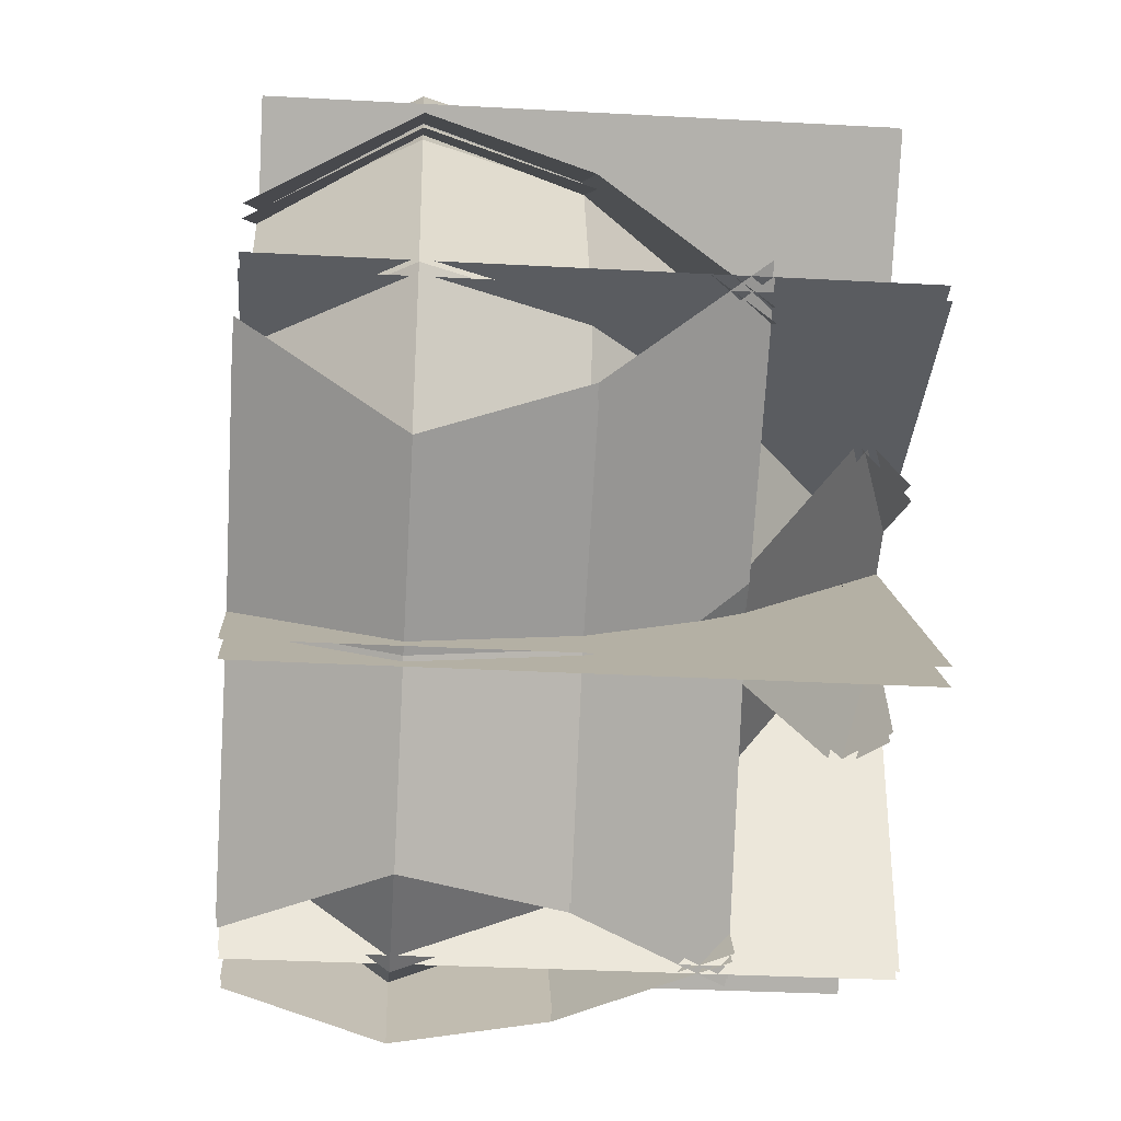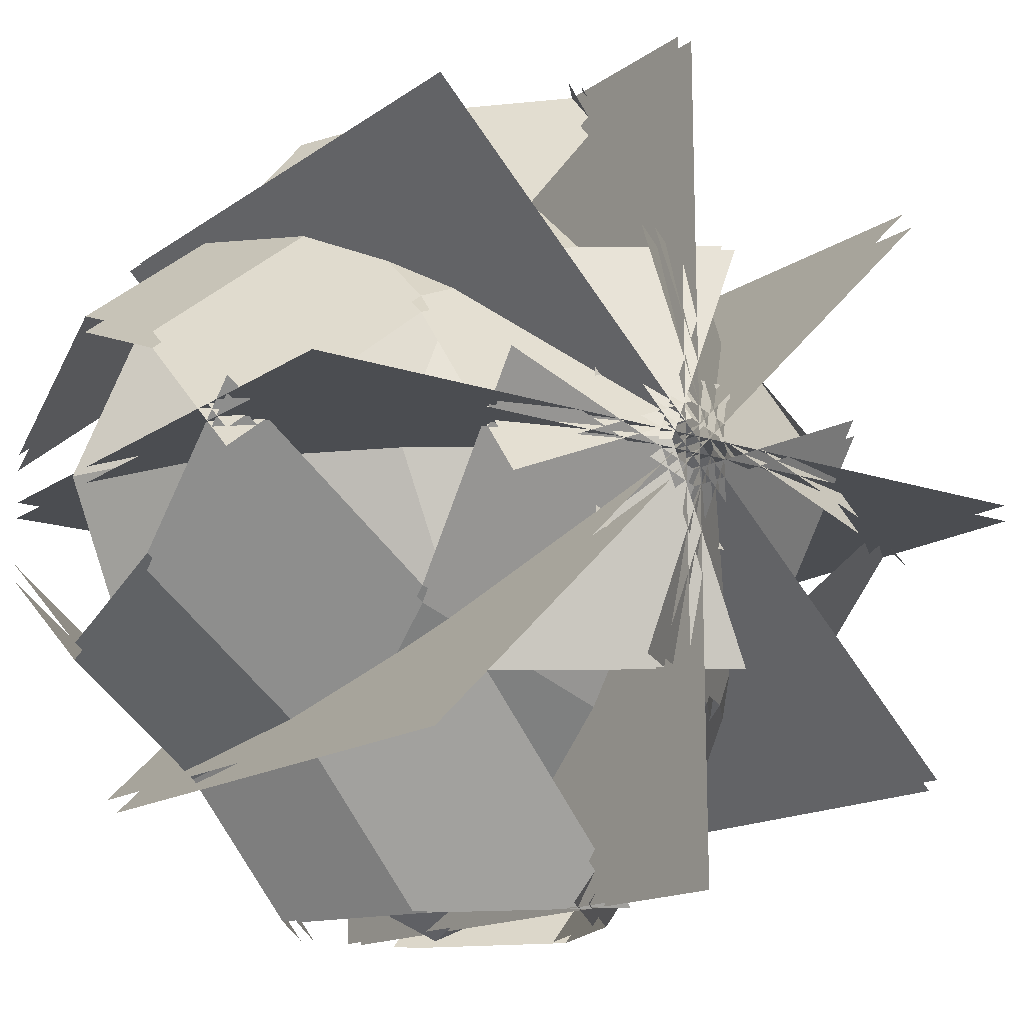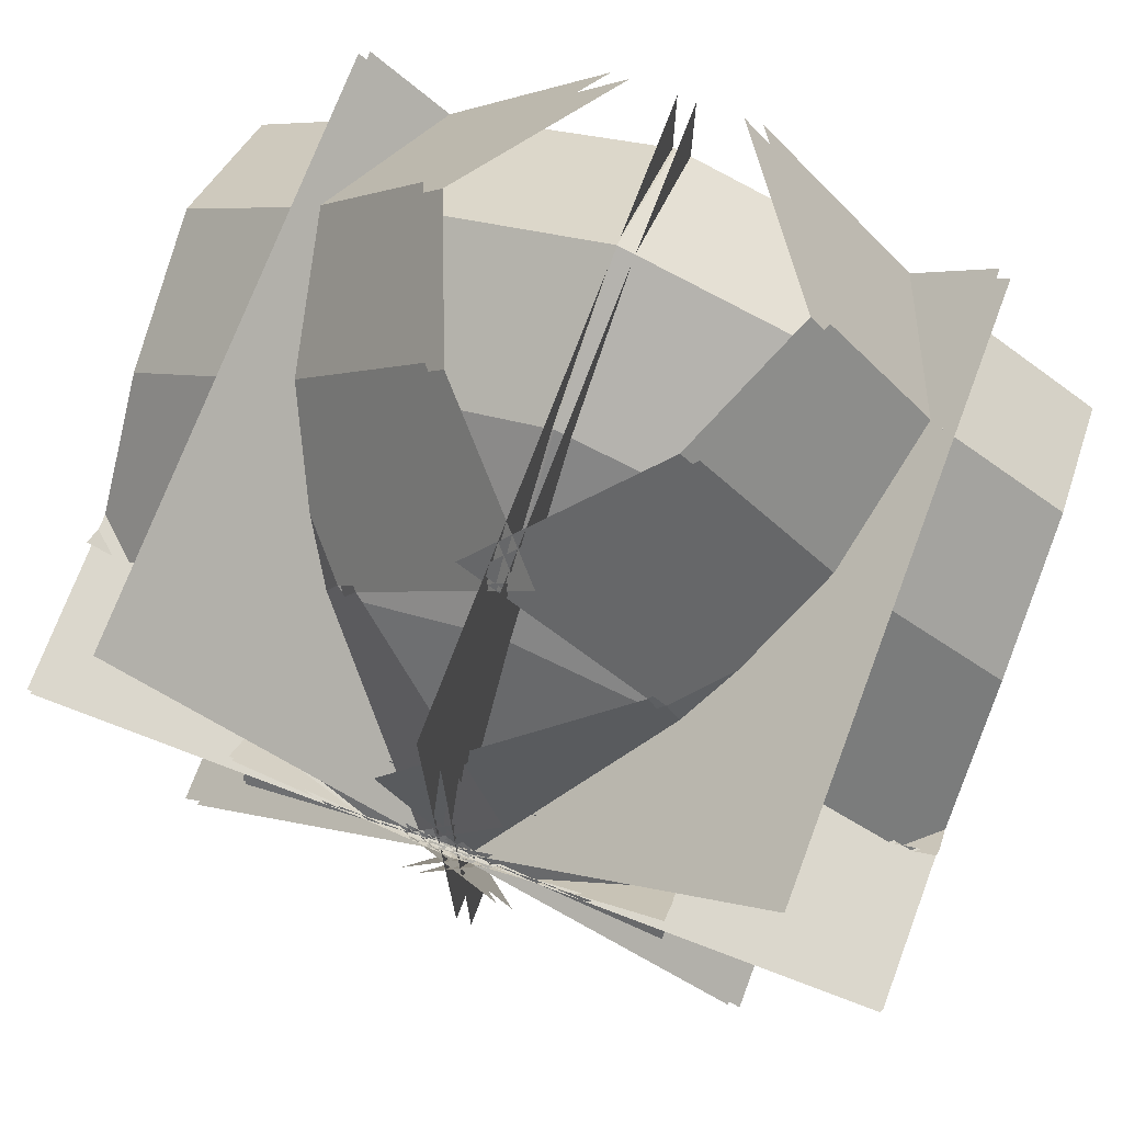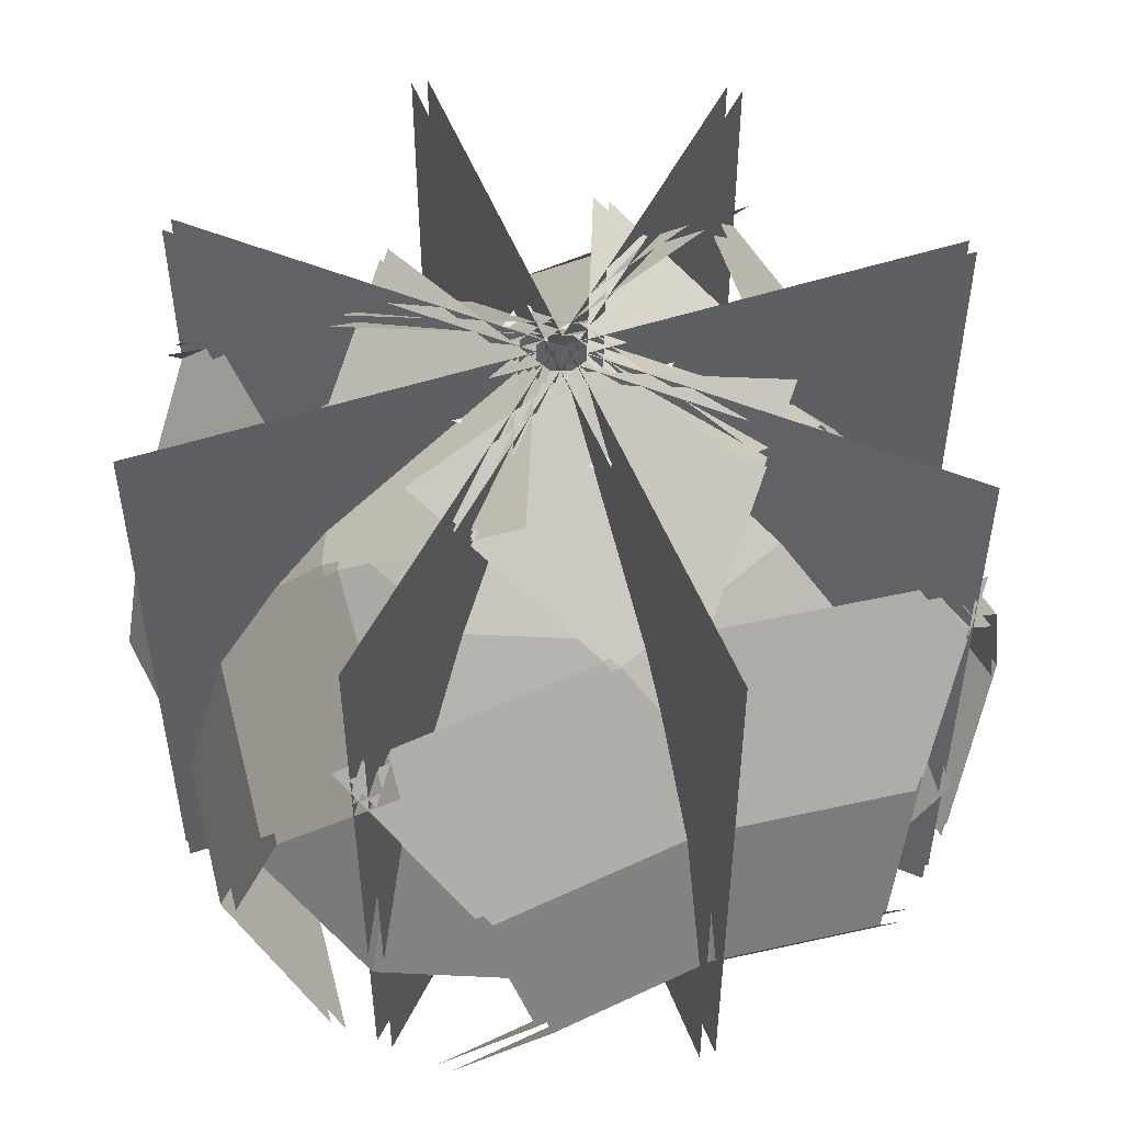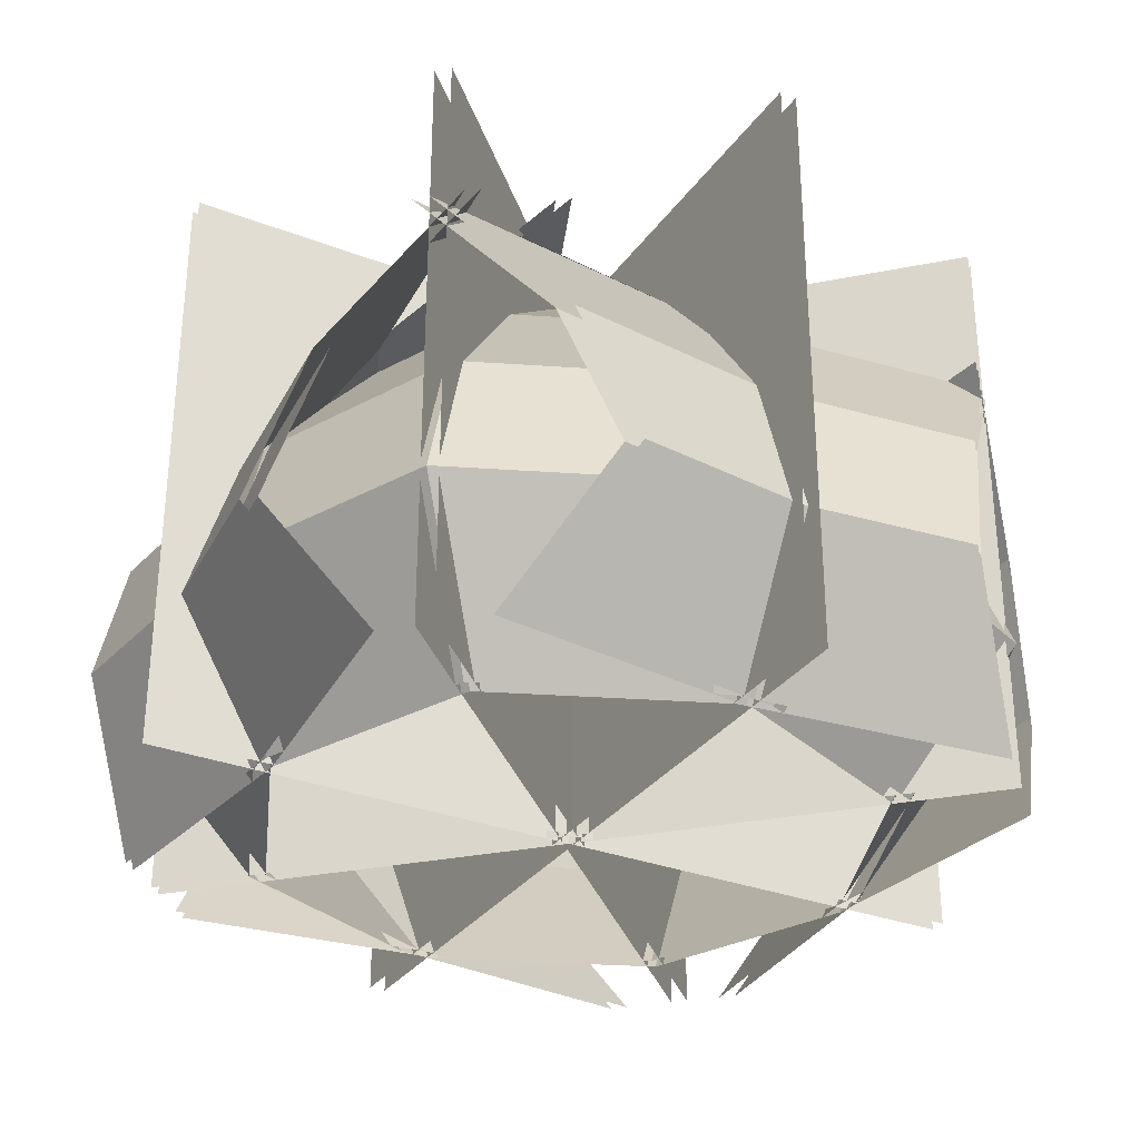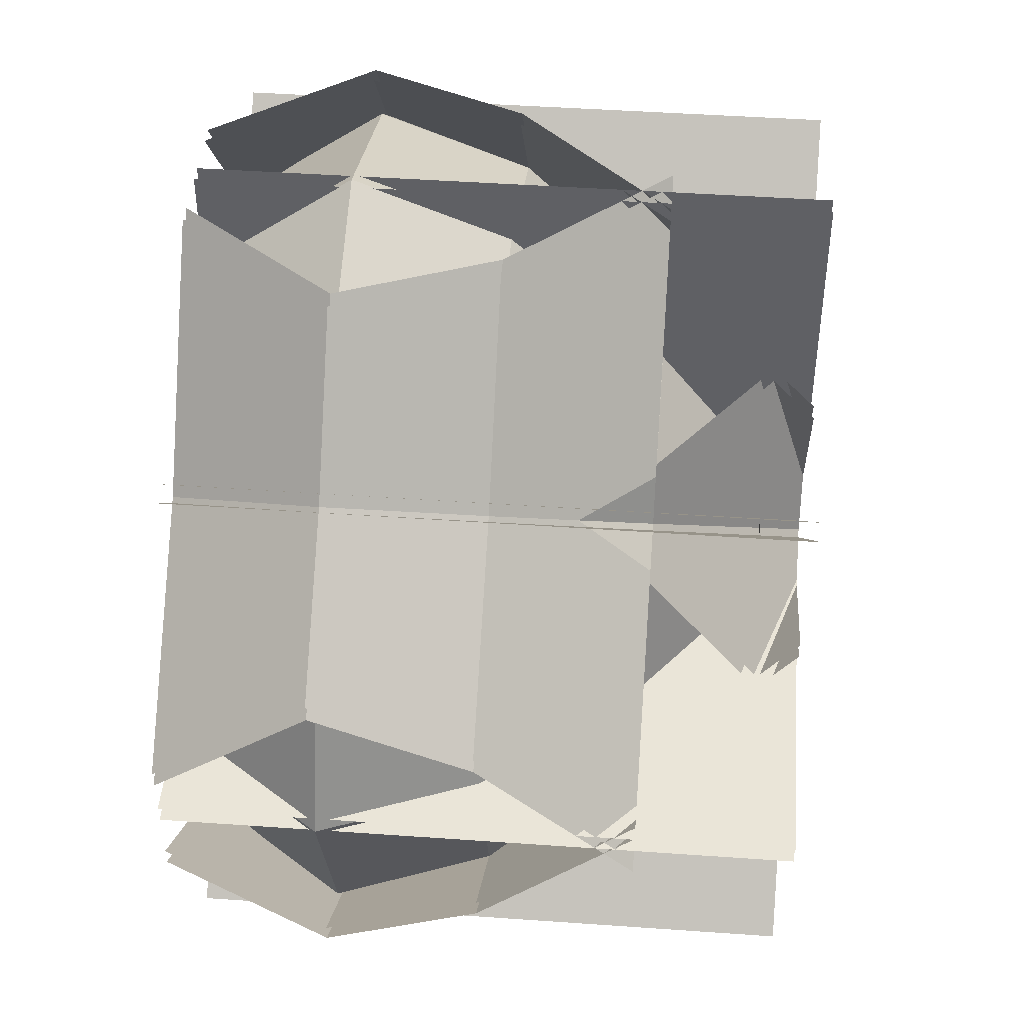
<metadata>
{"format":"obj","ext":"obj","renderer":"f3d","projection":"perspective","resolution":1024,"background":"white","views":[{"elev":-33.8,"azim":85.8,"up":"+Z"},{"elev":-15.7,"azim":144.4,"up":"+Z"},{"elev":73.4,"azim":-159.3,"up":"+Z"},{"elev":49.2,"azim":-65.2,"up":"+Y"},{"elev":-31.1,"azim":-73.9,"up":"+Y"},{"elev":45.2,"azim":94.7,"up":"+Z"}]}
</metadata>
<code>
o bush2
v -0.5 0 0.01
v 0.5 0 0.01
v -0.5 0.7 0.01
v 0.5 0.7 0.01
v -0.5 0 -0.01
v 0.5 0 -0.01
v -0.5 0.7 -0.01
v 0.5 0.7 -0.01
v -0.5 0 0.01
v 0.5 0 0.01
v -0.5 0.7 0.01
v 0.5 0.7 0.01
v -0.5 0 -0.01
v 0.5 0 -0.01
v -0.5 0.7 -0.01
v 0.5 0.7 -0.01
v -0.08 0 -0.5
v -0.08 0 0.5
v -0.06 0 -0.5
v -0.06 0 0.5
v -0.28 0 0.25
v -0.38 0 0
v -0.28 0 -0.25
v 0.05 0.7 -0.25
v -0.05 0.7 -0
v 0.05 0.7 0.25
v -0.21 0.175 -0.5
v -0.14 0.35 -0.5
v 0.02 0.525 -0.5
v 0.02 0.525 0.5
v -0.14 0.35 0.5
v -0.21 0.175 0.5
v -0.41 0.175 -0.25
v -0.34 0.35 -0.25
v -0.18 0.525 -0.25
v -0.51 0.175 -0
v -0.44 0.35 -0
v -0.28 0.525 -0
v -0.41 0.175 0.25
v -0.34 0.35 0.25
v -0.18 0.525 0.25
v -0.26 0 -0.25
v -0.36 0 0
v -0.26 0 0.25
v 0.07 0.7 0.25
v -0.03 0.7 0
v 0.07 0.7 -0.25
v 0.04 0.525 -0.5
v -0.12 0.35 -0.5
v -0.19 0.175 -0.5
v -0.19 0.175 0.5
v -0.12 0.35 0.5
v 0.04 0.525 0.5
v -0.16 0.525 -0.25
v -0.32 0.35 -0.25
v -0.39 0.175 -0.25
v -0.26 0.525 0
v -0.42 0.35 0
v -0.49 0.175 0
v -0.16 0.525 0.25
v -0.32 0.35 0.25
v -0.39 0.175 0.25
v -0.01 0 -0.5
v -0.01 0 0.5
v -0.01 0.7 -0.5
v -0.01 0.7 0.5
v 0.01 0 -0.5
v 0.01 0 0.5
v 0.01 0.7 -0.5
v 0.01 0.7 0.5
v 0.3465 0 -0.3606
v -0.3606 0 0.3465
v 0.3465 0.7 -0.3606
v -0.3606 0.7 0.3465
v 0.3606 0 -0.3465
v -0.3465 0 0.3606
v 0.3606 0.7 -0.3465
v -0.3465 0.7 0.3606
v -0.3606 0 -0.3465
v 0.3465 0 0.3606
v -0.3606 0.7 -0.3465
v 0.3465 0.7 0.3606
v -0.3465 0 -0.3606
v 0.3606 0 0.3465
v -0.3465 0.7 -0.3606
v 0.3606 0.7 0.3465
v 0.08 0 0.5
v 0.08 0 -0.5
v 0.06 0 0.5
v 0.06 0 -0.5
v 0.28 -0 -0.25
v 0.38 0 0
v 0.28 0 0.25
v -0.05 0.7 0.25
v 0.05 0.7 0
v -0.05 0.7 -0.25
v 0.21 0.175 0.5
v 0.14 0.35 0.5
v -0.02 0.525 0.5
v -0.02 0.525 -0.5
v 0.14 0.35 -0.5
v 0.21 0.175 -0.5
v 0.41 0.175 0.25
v 0.34 0.35 0.25
v 0.18 0.525 0.25
v 0.51 0.175 0
v 0.44 0.35 0
v 0.28 0.525 0
v 0.41 0.175 -0.25
v 0.34 0.35 -0.25
v 0.18 0.525 -0.25
v 0.26 0 0.25
v 0.36 0 0
v 0.26 0 -0.25
v -0.07 0.7 -0.25
v 0.03 0.7 0
v -0.07 0.7 0.25
v -0.04 0.525 0.5
v 0.12 0.35 0.5
v 0.19 0.175 0.5
v 0.19 0.175 -0.5
v 0.12 0.35 -0.5
v -0.04 0.525 -0.5
v 0.16 0.525 0.25
v 0.32 0.35 0.25
v 0.39 0.175 0.25
v 0.26 0.525 0
v 0.42 0.35 0
v 0.49 0.175 0
v 0.16 0.525 -0.25
v 0.32 0.35 -0.25
v 0.39 0.175 -0.25
v 0.4985 0 -0.08871
v -0.5013 0 -0.07126
v 0.4989 0 -0.06872
v -0.501 0 -0.05126
v -0.2548 -0 -0.2756
v -0.006632 0 -0.3799
v 0.2451 0 -0.2843
v 0.2508 0.7 0.04563
v -0.000873 0.7 -0.04999
v -0.2491 0.7 0.05436
v 0.4963 0.175 -0.2187
v 0.4975 0.35 -0.1487
v 0.5003 0.525 0.01127
v -0.4996 0.525 0.02872
v -0.5024 0.35 -0.1313
v -0.5036 0.175 -0.2012
v 0.2428 0.175 -0.4143
v 0.244 0.35 -0.3443
v 0.2468 0.525 -0.1843
v -0.008901 0.175 -0.5099
v -0.007679 0.35 -0.4399
v -0.004887 0.525 -0.28
v -0.2571 0.175 -0.4056
v -0.2559 0.35 -0.3356
v -0.2531 0.525 -0.1756
v 0.2454 0 -0.2643
v -0.006283 0 -0.3599
v -0.2545 0 -0.2556
v -0.2487 0.7 0.07435
v -0.000524 0.7 -0.03
v 0.2512 0.7 0.06563
v 0.5006 0.525 0.03127
v 0.4978 0.35 -0.1287
v 0.4966 0.175 -0.1987
v -0.5032 0.175 -0.1812
v -0.502 0.35 -0.1113
v -0.4992 0.525 0.04872
v 0.2472 0.525 -0.1643
v 0.2444 0.35 -0.3243
v 0.2432 0.175 -0.3943
v -0.004538 0.525 -0.26
v -0.00733 0.35 -0.4199
v -0.008552 0.175 -0.4899
v -0.2528 0.525 -0.1556
v -0.2555 0.35 -0.3156
v -0.2568 0.175 -0.3856
v -0.4985 0 0.08871
v 0.5013 0 0.07126
v -0.4989 0 0.06872
v 0.501 0 0.05126
v 0.2548 0 0.2756
v 0.006632 0 0.3799
v -0.2451 0 0.2843
v -0.2508 0.7 -0.04563
v 0.000873 0.7 0.04999
v 0.2491 0.7 -0.05436
v -0.4963 0.175 0.2187
v -0.4975 0.35 0.1487
v -0.5003 0.525 -0.01127
v 0.4996 0.525 -0.02872
v 0.5024 0.35 0.1313
v 0.5036 0.175 0.2012
v -0.2428 0.175 0.4143
v -0.244 0.35 0.3443
v -0.2468 0.525 0.1843
v 0.008901 0.175 0.5099
v 0.007679 0.35 0.4399
v 0.004887 0.525 0.28
v 0.2571 0.175 0.4056
v 0.2559 0.35 0.3356
v 0.2531 0.525 0.1756
v -0.2454 0 0.2643
v 0.006283 0 0.3599
v 0.2545 0 0.2556
v 0.2487 0.7 -0.07435
v 0.000524 0.7 0.03
v -0.2512 0.7 -0.06563
v -0.5006 0.525 -0.03127
v -0.4978 0.35 0.1287
v -0.4966 0.175 0.1987
v 0.5032 0.175 0.1812
v 0.502 0.35 0.1113
v 0.4992 0.525 -0.04872
v -0.2472 0.525 0.1643
v -0.2444 0.35 0.3243
v -0.2432 0.175 0.3943
v 0.004538 0.525 0.26
v 0.00733 0.35 0.4199
v 0.008552 0.175 0.4899
v 0.2528 0.525 0.1556
v 0.2555 0.35 0.3156
v 0.2568 0.175 0.3856
v 0.1 0.65 0.1
v 0.1 0.65 -0.1
v -0.1 0.65 0.1
v -0.1 0.65 -0.1
f 2 3 1
f 7 6 5
f 10 11 9
f 15 14 13
f 35 25 24
f 41 25 38
f 22 39 36
f 39 37 36
f 40 38 37
f 22 33 23
f 33 37 34
f 34 38 35
f 23 27 17
f 27 34 28
f 28 35 29
f 21 32 39
f 32 40 39
f 31 41 40
f 54 46 57
f 46 60 57
f 43 62 44
f 58 62 59
f 57 61 58
f 56 43 42
f 56 58 59
f 55 57 58
f 50 42 19
f 50 55 56
f 49 54 55
f 44 51 20
f 61 51 62
f 60 52 61
f 64 65 63
f 69 68 67
f 72 73 71
f 77 76 75
f 80 81 79
f 85 84 83
f 105 95 94
f 111 95 108
f 92 109 106
f 109 107 106
f 110 108 107
f 92 103 93
f 103 107 104
f 104 108 105
f 93 97 87
f 97 104 98
f 98 105 99
f 91 102 109
f 102 110 109
f 101 111 110
f 124 116 127
f 116 130 127
f 113 132 114
f 128 132 129
f 127 131 128
f 126 113 112
f 126 128 129
f 125 127 128
f 120 112 89
f 120 125 126
f 119 124 125
f 114 121 90
f 131 121 132
f 130 122 131
f 151 141 140
f 157 141 154
f 138 155 152
f 155 153 152
f 156 154 153
f 138 149 139
f 149 153 150
f 150 154 151
f 139 143 133
f 143 150 144
f 144 151 145
f 137 148 155
f 148 156 155
f 147 157 156
f 170 162 173
f 162 176 173
f 159 178 160
f 174 178 175
f 173 177 174
f 172 159 158
f 172 174 175
f 171 173 174
f 166 158 135
f 166 171 172
f 165 170 171
f 160 167 136
f 177 167 178
f 176 168 177
f 197 187 186
f 203 187 200
f 184 201 198
f 201 199 198
f 202 200 199
f 184 195 185
f 195 199 196
f 196 200 197
f 185 189 179
f 189 196 190
f 190 197 191
f 183 194 201
f 194 202 201
f 193 203 202
f 216 208 219
f 208 222 219
f 205 224 206
f 220 224 221
f 219 223 220
f 218 205 204
f 218 220 221
f 217 219 220
f 212 204 181
f 212 217 218
f 211 216 217
f 206 213 182
f 223 213 224
f 222 214 223
f 227 226 228
f 2 4 3
f 7 8 6
f 10 12 11
f 15 16 14
f 35 38 25
f 41 26 25
f 22 21 39
f 39 40 37
f 40 41 38
f 22 36 33
f 33 36 37
f 34 37 38
f 23 33 27
f 27 33 34
f 28 34 35
f 21 18 32
f 32 31 40
f 31 30 41
f 54 47 46
f 46 45 60
f 43 59 62
f 58 61 62
f 57 60 61
f 56 59 43
f 56 55 58
f 55 54 57
f 50 56 42
f 50 49 55
f 49 48 54
f 44 62 51
f 61 52 51
f 60 53 52
f 64 66 65
f 69 70 68
f 72 74 73
f 77 78 76
f 80 82 81
f 85 86 84
f 105 108 95
f 111 96 95
f 92 91 109
f 109 110 107
f 110 111 108
f 92 106 103
f 103 106 107
f 104 107 108
f 93 103 97
f 97 103 104
f 98 104 105
f 91 88 102
f 102 101 110
f 101 100 111
f 124 117 116
f 116 115 130
f 113 129 132
f 128 131 132
f 127 130 131
f 126 129 113
f 126 125 128
f 125 124 127
f 120 126 112
f 120 119 125
f 119 118 124
f 114 132 121
f 131 122 121
f 130 123 122
f 151 154 141
f 157 142 141
f 138 137 155
f 155 156 153
f 156 157 154
f 138 152 149
f 149 152 153
f 150 153 154
f 139 149 143
f 143 149 150
f 144 150 151
f 137 134 148
f 148 147 156
f 147 146 157
f 170 163 162
f 162 161 176
f 159 175 178
f 174 177 178
f 173 176 177
f 172 175 159
f 172 171 174
f 171 170 173
f 166 172 158
f 166 165 171
f 165 164 170
f 160 178 167
f 177 168 167
f 176 169 168
f 197 200 187
f 203 188 187
f 184 183 201
f 201 202 199
f 202 203 200
f 184 198 195
f 195 198 199
f 196 199 200
f 185 195 189
f 189 195 196
f 190 196 197
f 183 180 194
f 194 193 202
f 193 192 203
f 216 209 208
f 208 207 222
f 205 221 224
f 220 223 224
f 219 222 223
f 218 221 205
f 218 217 220
f 217 216 219
f 212 218 204
f 212 211 217
f 211 210 216
f 206 224 213
f 223 214 213
f 222 215 214
f 227 225 226

</code>
